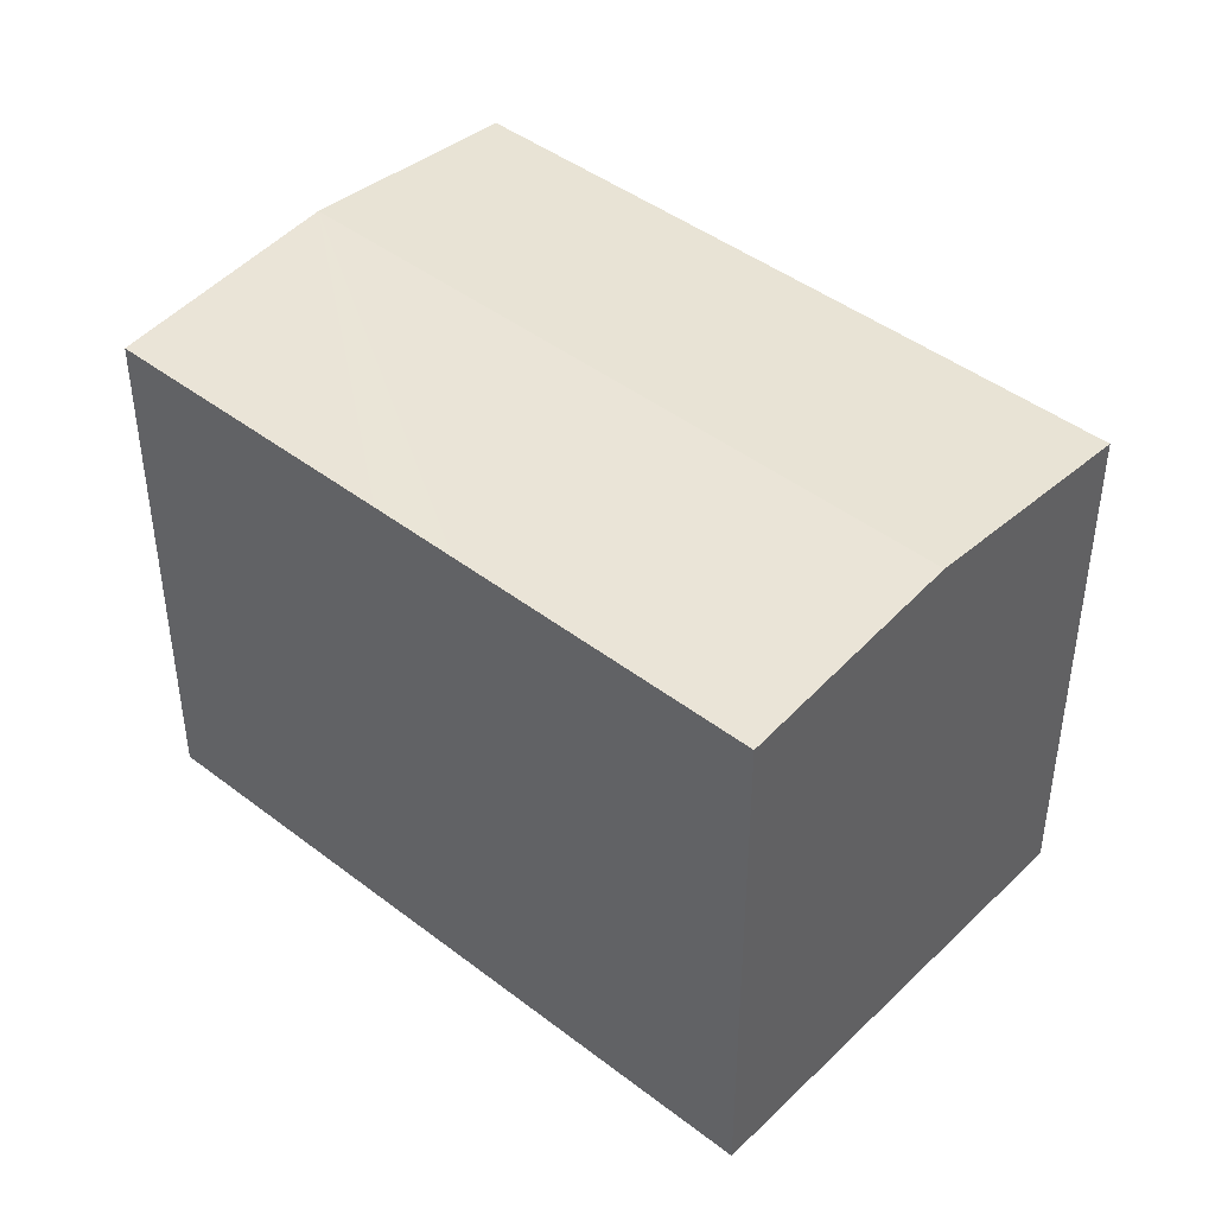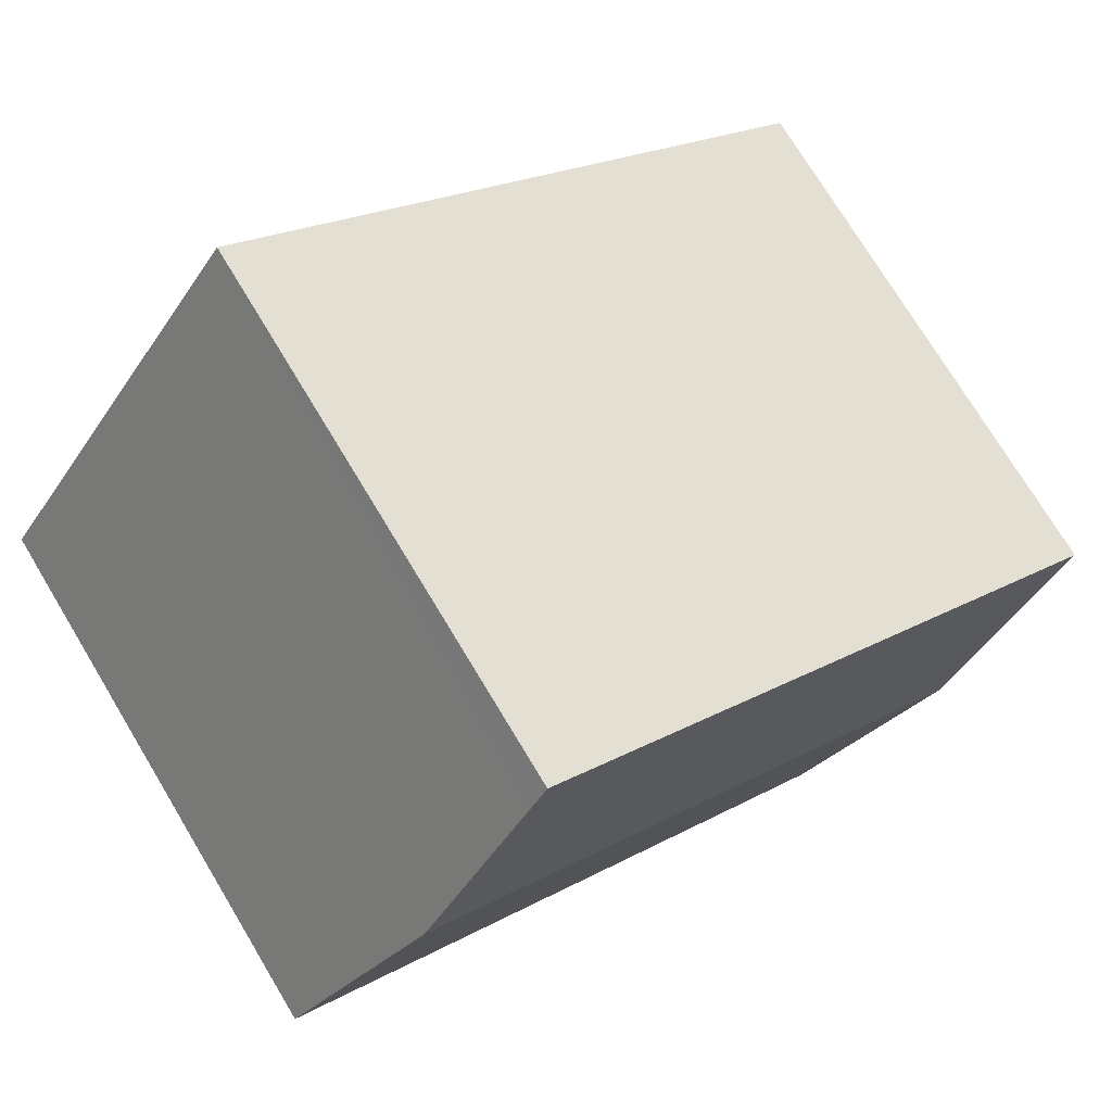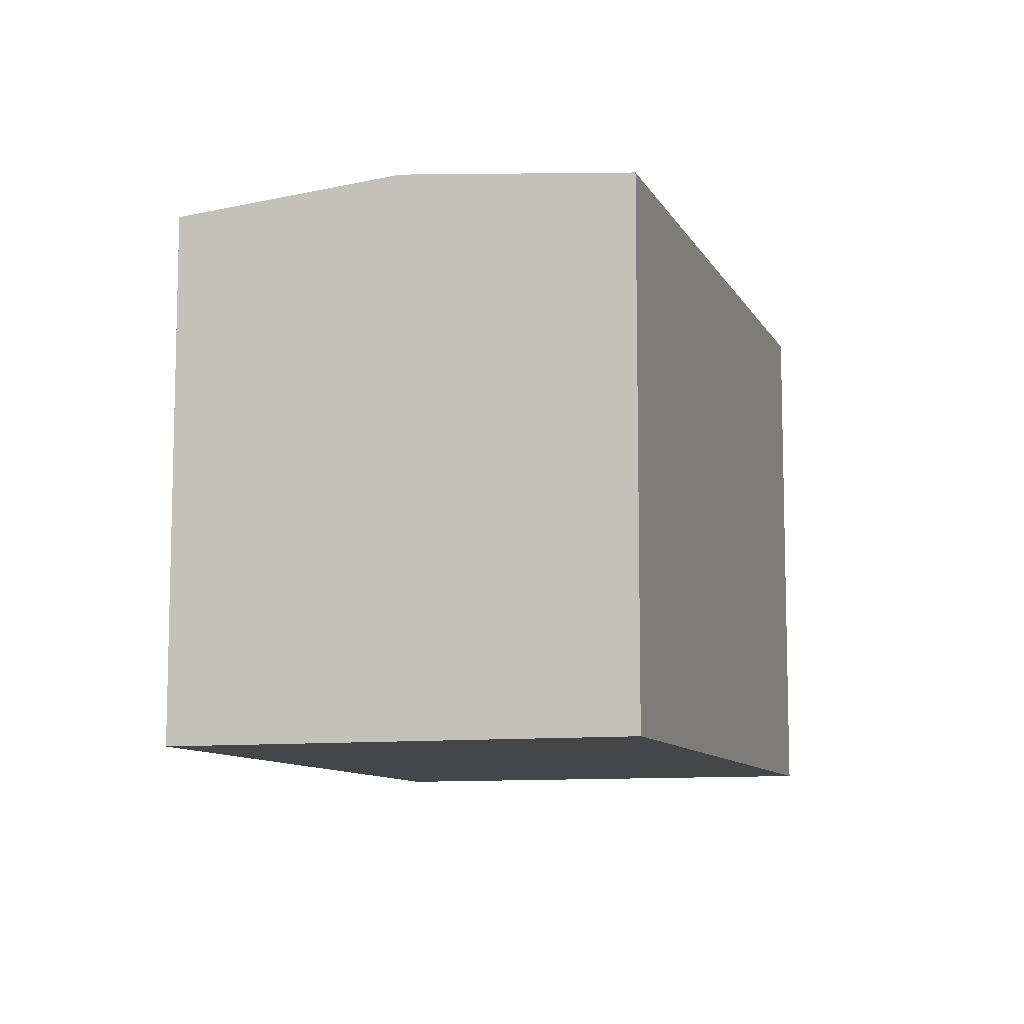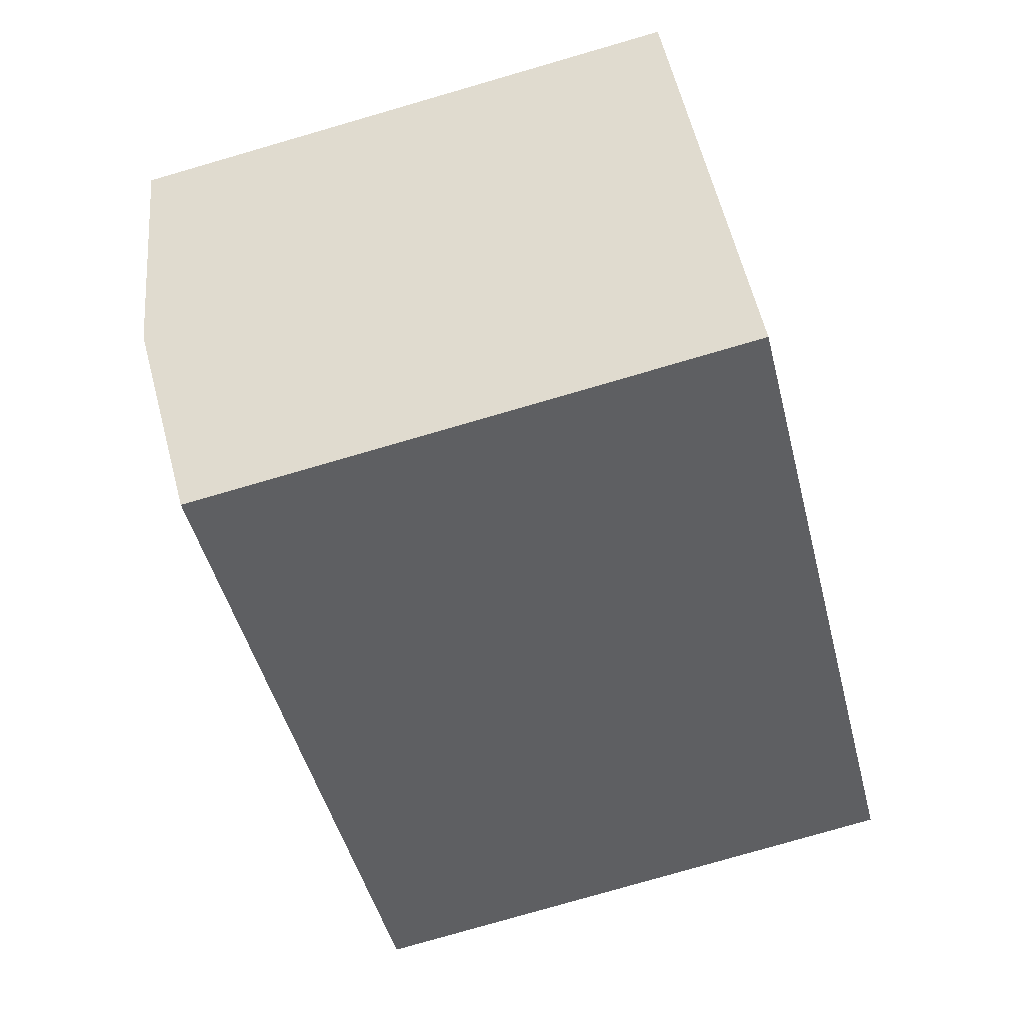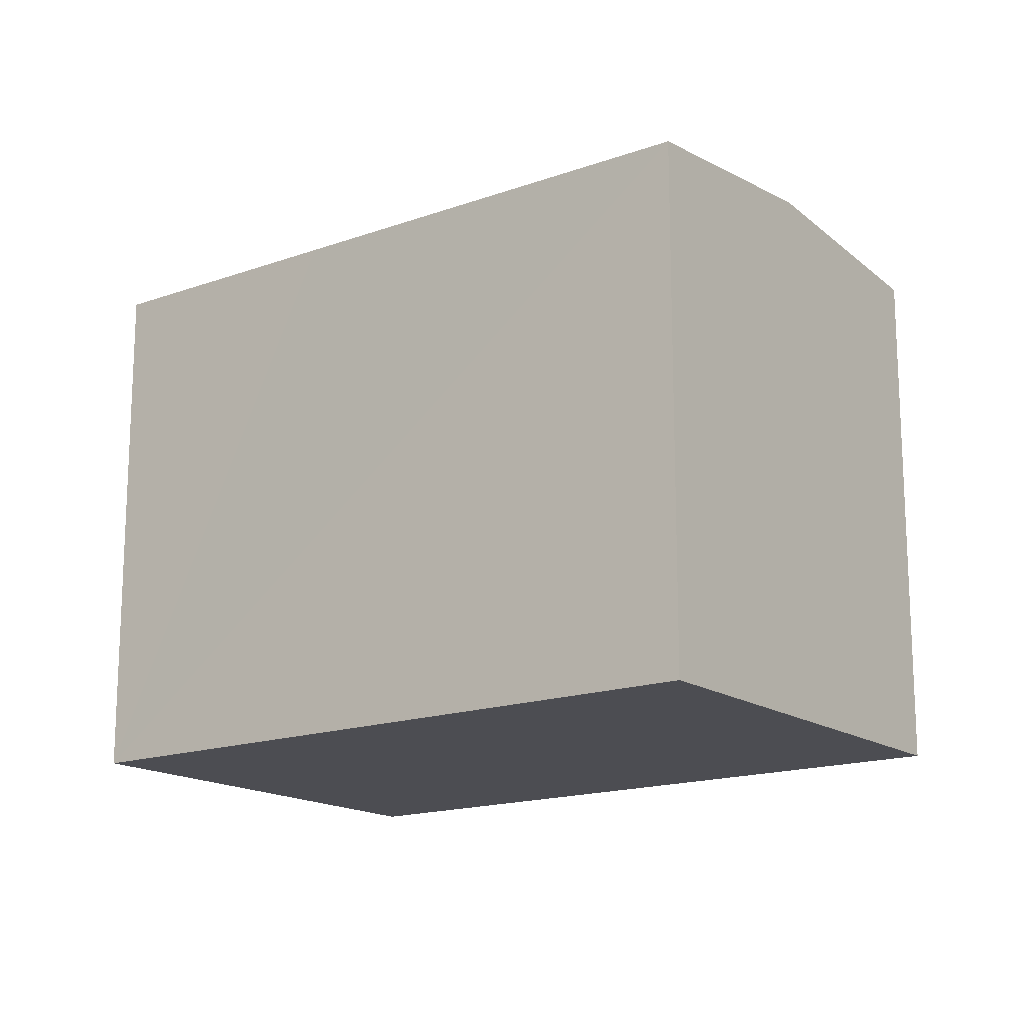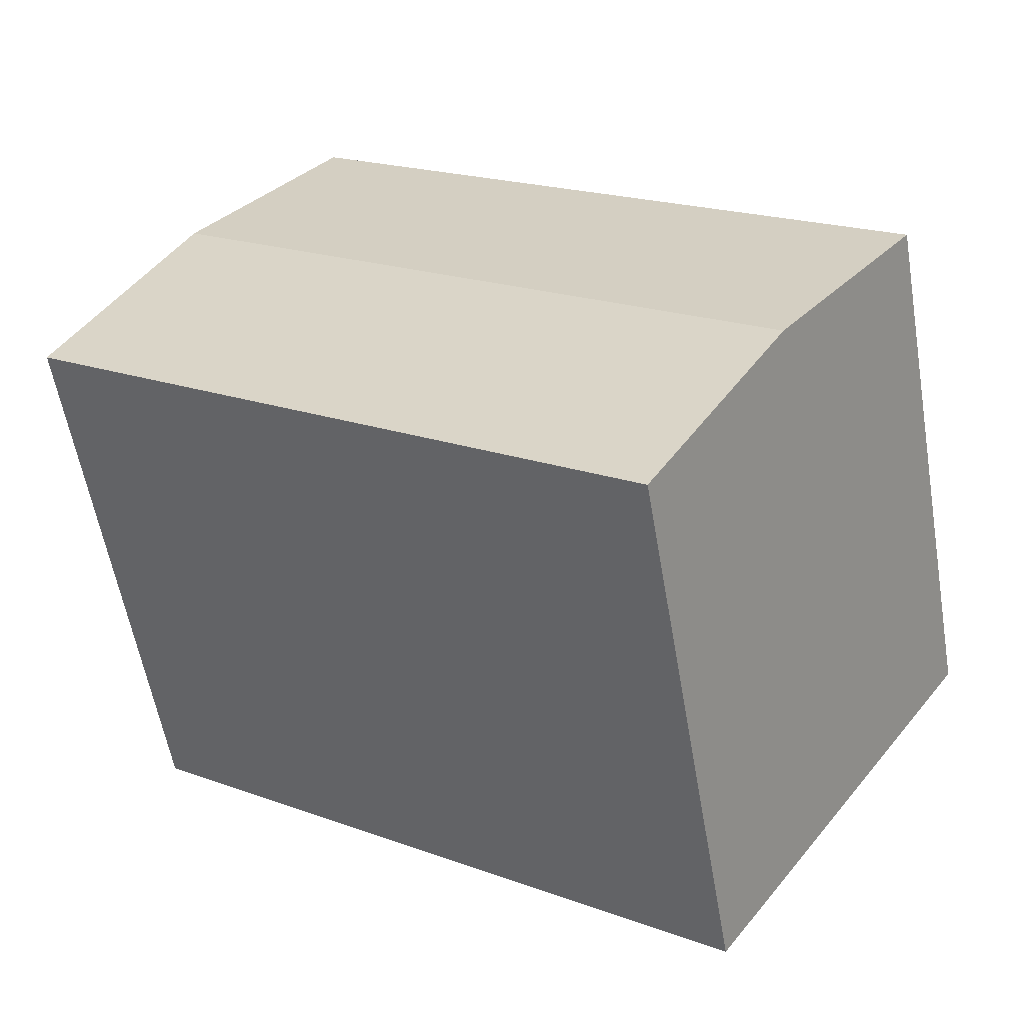
<metadata>
{"format":"obj","ext":"obj","renderer":"f3d","projection":"perspective","resolution":1024,"background":"white","views":[{"elev":44.1,"azim":7.1,"up":"+Y"},{"elev":74.3,"azim":148.9,"up":"+Z"},{"elev":-9.6,"azim":-107.4,"up":"+Y"},{"elev":-79.2,"azim":-73.9,"up":"+Z"},{"elev":-16.3,"azim":1.5,"up":"+Y"},{"elev":-57.9,"azim":-170.2,"up":"+Z"}]}
</metadata>
<code>
v  20.2 15.33 6.073
v  7.542 14.74 -10.77
v  3.777 15.33 -5.391
v  23.95 14.74 0.636
v  16.98 14.82 10.73
v  9.22 14.74 6.431
v  16.46 14.74 11.49
v  7.161 14.74 4.992
v  6.173 14.74 4.301
v  0.506 14.82 -0.722
v  0 14.74 9.025e-16
v  0 0 0
v  0.506 4.421e-17 -0.722
v  3.777 3.301e-16 -5.391
v  7.542 6.592e-16 -10.77
v  16.46 -7.035e-16 11.49
v  9.22 -3.938e-16 6.431
v  7.161 -3.057e-16 4.992
v  6.173 -2.634e-16 4.301
v  23.95 -3.894e-17 0.636
v  20.2 -3.719e-16 6.073
v  16.98 -6.568e-16 10.73
g defaultobject
f 1 2 3
f 2 1 4
f 5 6 7
f 6 5 1
f 6 1 3
f 6 3 8
f 8 3 9
f 9 3 10
f 9 10 11
f 10 12 11
f 12 10 3
f 12 3 2
f 12 2 13
f 13 2 14
f 14 2 15
f 12 9 11
f 9 12 8
f 8 12 6
f 6 12 7
f 7 12 16
f 16 12 17
f 17 12 18
f 18 12 19
f 16 5 7
f 5 16 1
f 1 16 4
f 4 16 20
f 20 16 21
f 21 16 22
f 4 15 2
f 15 4 20
f 17 22 16
f 22 17 21
f 21 17 20
f 20 17 15
f 15 17 18
f 15 18 19
f 15 19 14
f 14 19 13
f 13 19 12

</code>
